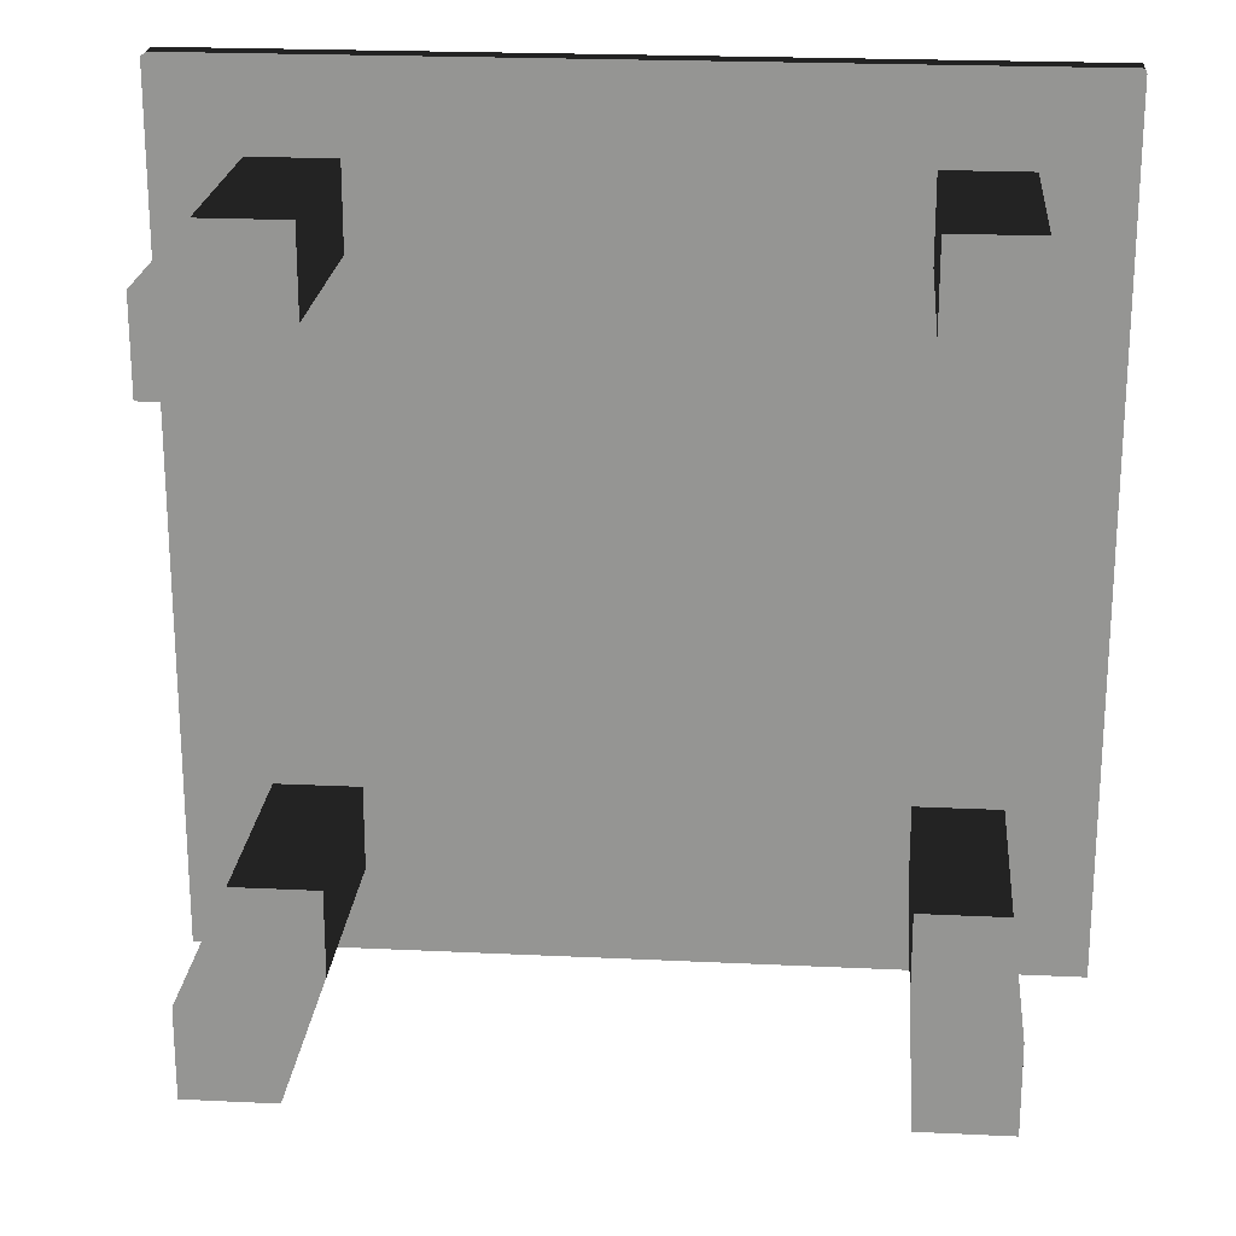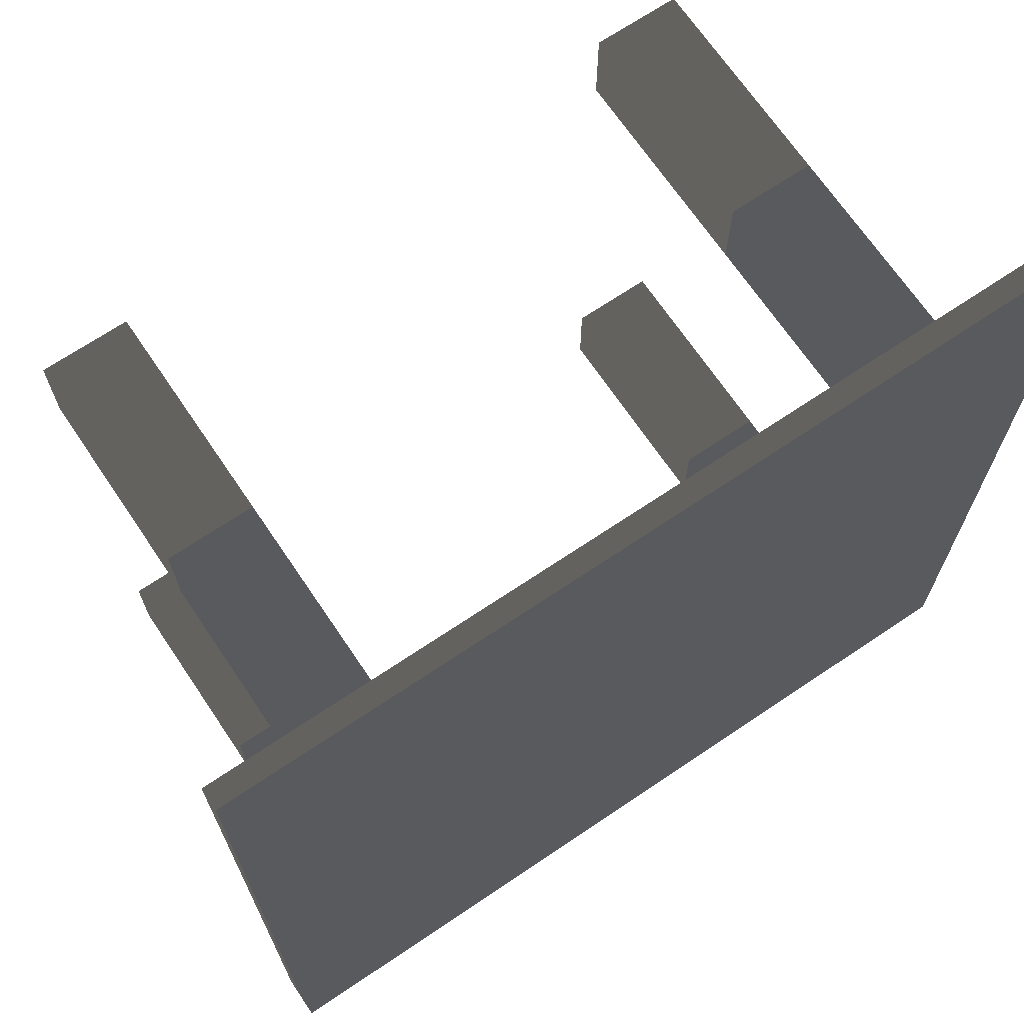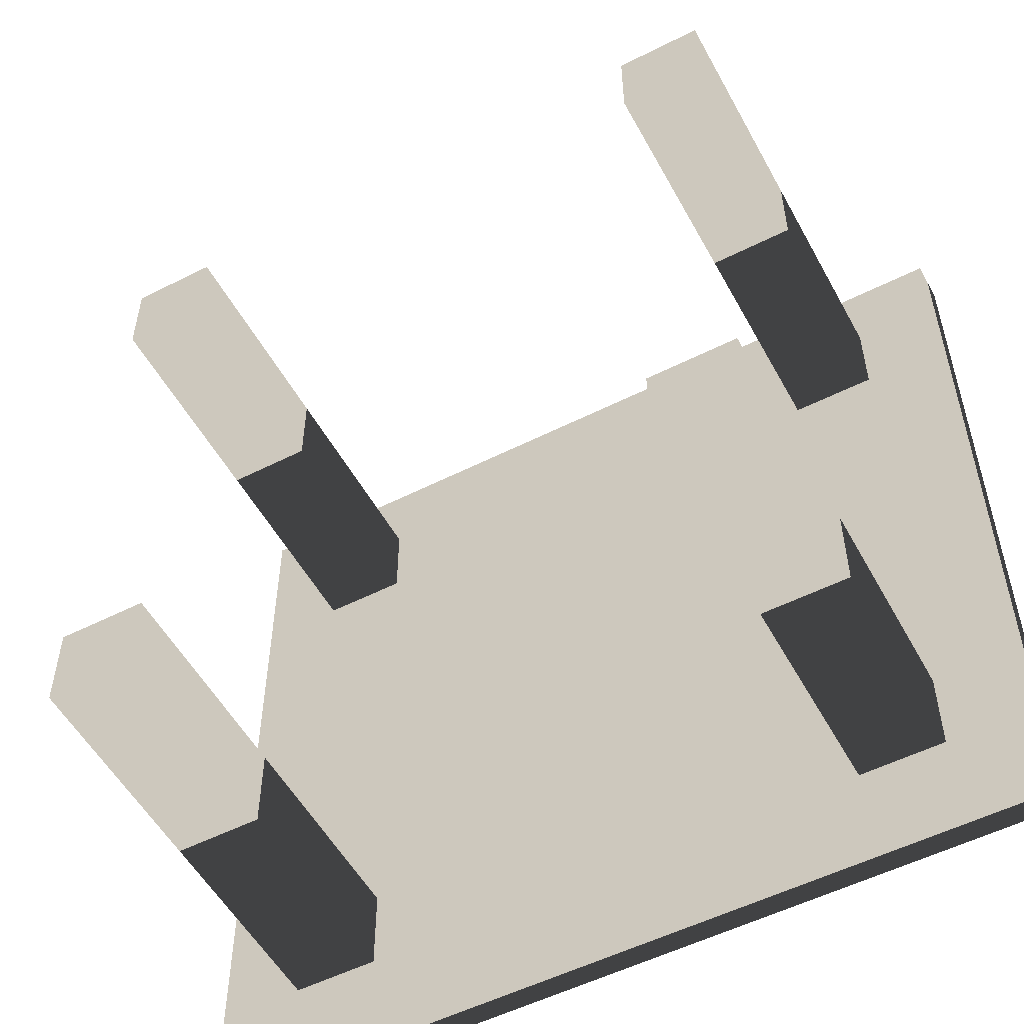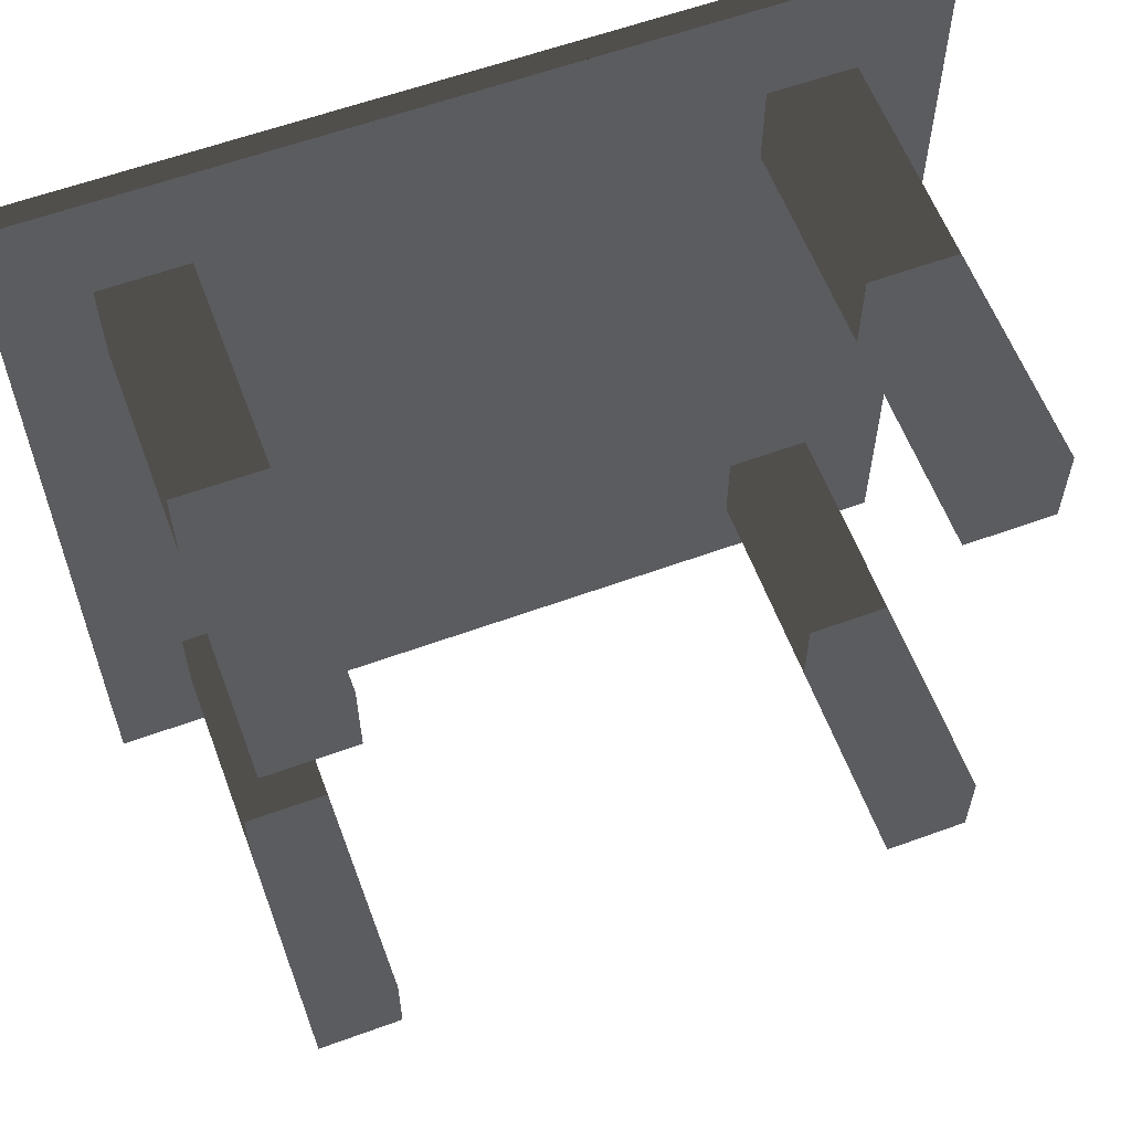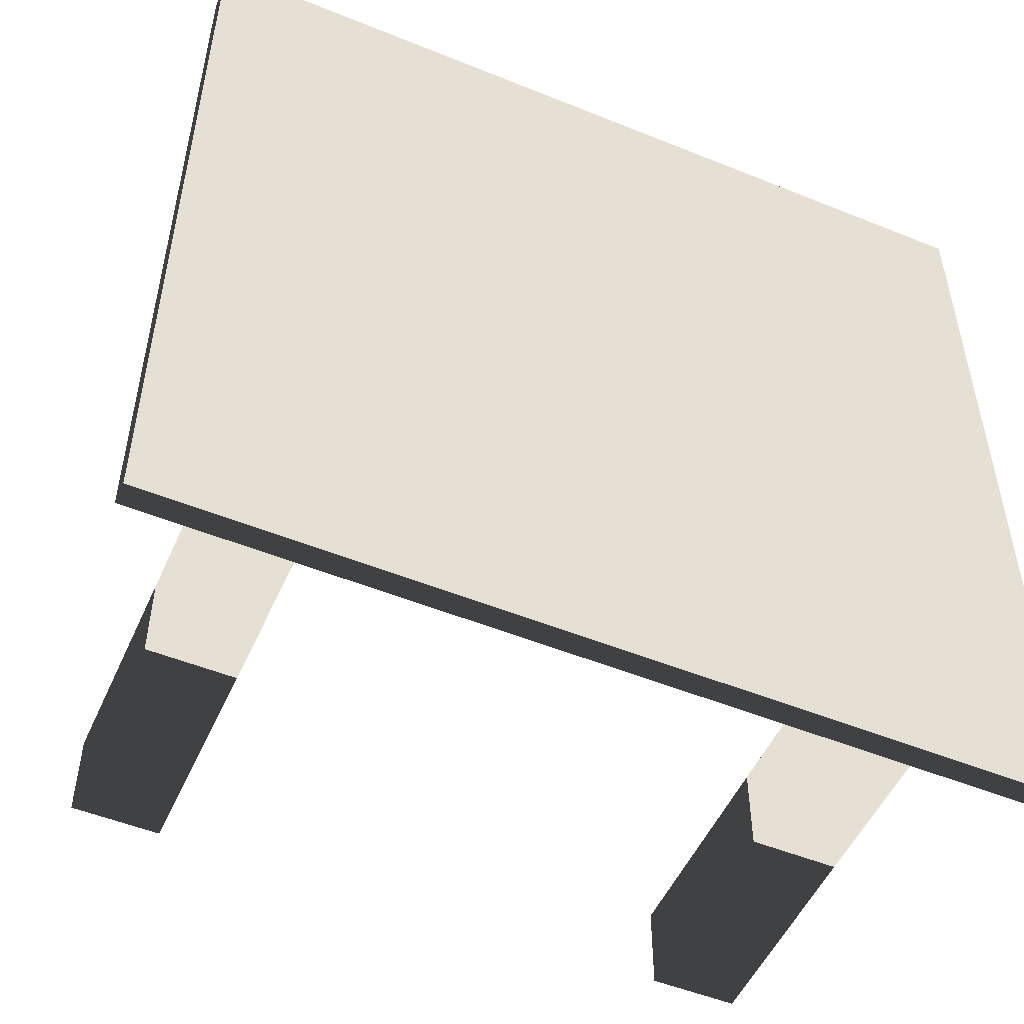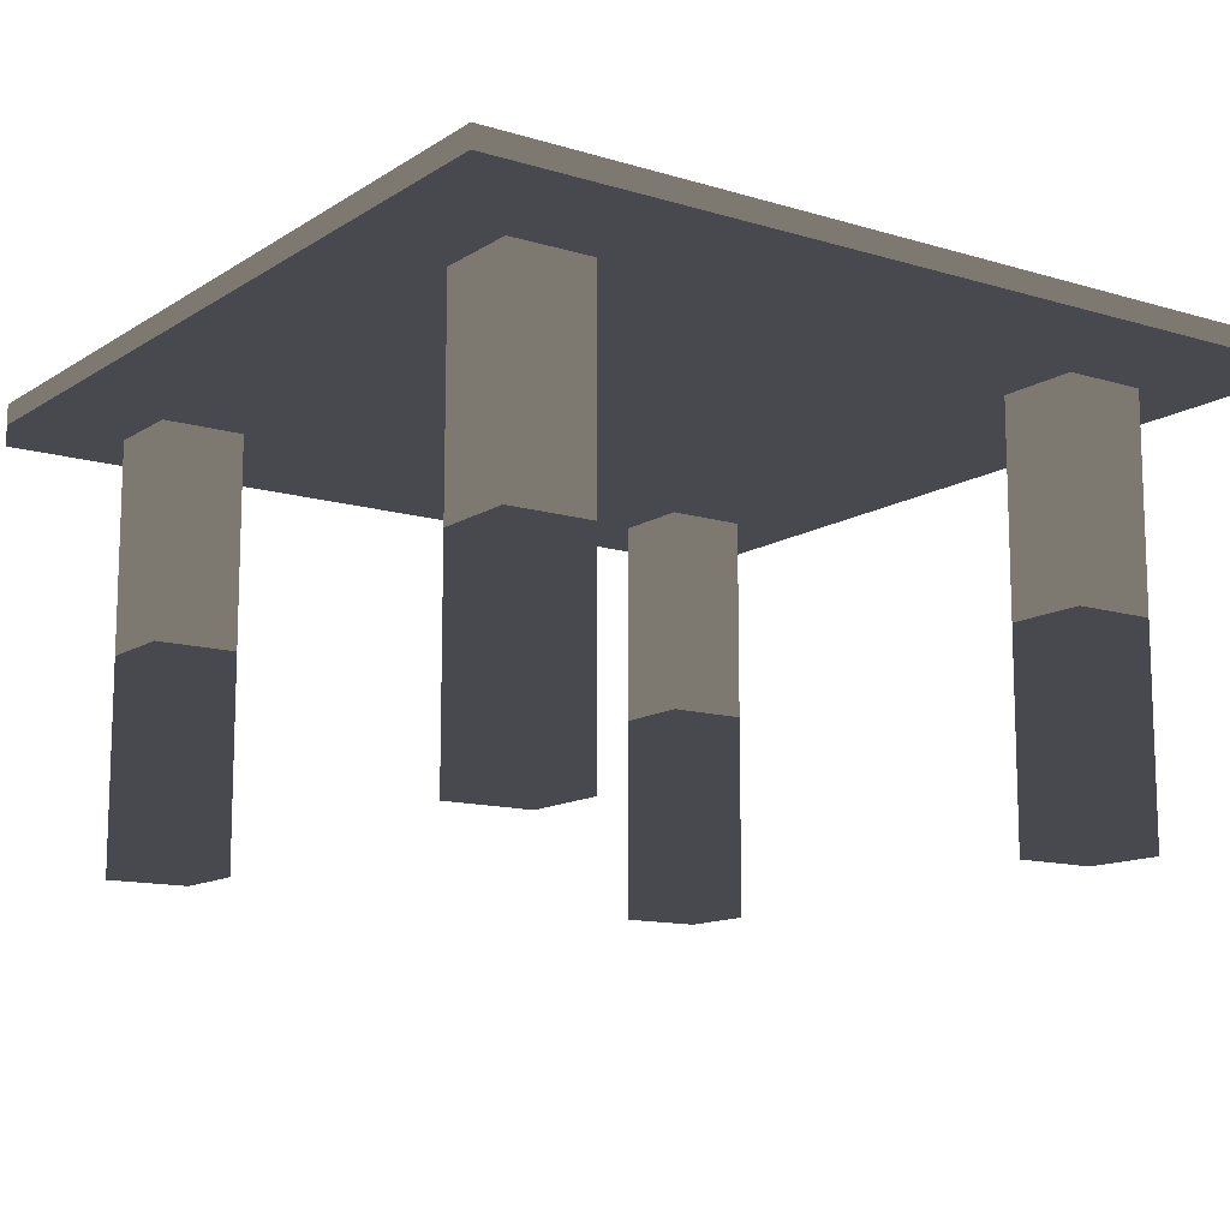
<metadata>
{"format":"obj","ext":"obj","renderer":"f3d","projection":"perspective","resolution":1024,"background":"white","views":[{"elev":21.9,"azim":4.8,"up":"+Z"},{"elev":69.1,"azim":146.0,"up":"+Z"},{"elev":-53.8,"azim":28.3,"up":"+Z"},{"elev":59.8,"azim":-20.5,"up":"+Z"},{"elev":-51.6,"azim":156.3,"up":"+Z"},{"elev":-12.6,"azim":-125.0,"up":"+Y"}]}
</metadata>
<code>
v  -401.1 50 -51.56
v  -301.1 50 -51.56
v  -401.1 50 -151.6
v  -301.1 50 -151.6
v  -401.1 55 -51.56
v  -301.1 55 -51.56
v  -401.1 55 -151.6
v  -301.1 55 -151.6
g Box21
f 1 3 4
f 4 2 1
f 5 6 8
f 8 7 5
f 1 2 6
f 6 5 1
f 2 4 8
f 8 6 2
f 4 3 7
f 7 8 4
f 3 1 5
f 5 7 3
g
v  -391.1 0 -131.6
v  -381.1 0 -131.6
v  -391.1 0 -141.6
v  -381.1 0 -141.6
v  -391.1 50 -131.6
v  -381.1 50 -131.6
v  -391.1 50 -141.6
v  -381.1 50 -141.6
g Box22
f 9 11 12
f 12 10 9
f 13 14 16
f 16 15 13
f 9 10 14
f 14 13 9
f 10 12 16
f 16 14 10
f 12 11 15
f 15 16 12
f 11 9 13
f 13 15 11
g
v  -321.1 0 -131.6
v  -311.1 0 -131.6
v  -321.1 0 -141.6
v  -311.1 0 -141.6
v  -321.1 50 -131.6
v  -311.1 50 -131.6
v  -321.1 50 -141.6
v  -311.1 50 -141.6
g Box23
f 17 19 20
f 20 18 17
f 21 22 24
f 24 23 21
f 17 18 22
f 22 21 17
f 18 20 24
f 24 22 18
f 20 19 23
f 23 24 20
f 19 17 21
f 21 23 19
g
v  -321.1 0 -61.56
v  -311.1 0 -61.56
v  -321.1 0 -71.56
v  -311.1 0 -71.56
v  -321.1 50 -61.56
v  -311.1 50 -61.56
v  -321.1 50 -71.56
v  -311.1 50 -71.56
g Box24
f 25 27 28
f 28 26 25
f 29 30 32
f 32 31 29
f 25 26 30
f 30 29 25
f 26 28 32
f 32 30 26
f 28 27 31
f 31 32 28
f 27 25 29
f 29 31 27
g
v  -391.1 0 -61.56
v  -381.1 0 -61.56
v  -391.1 0 -71.56
v  -381.1 0 -71.56
v  -391.1 50 -61.56
v  -381.1 50 -61.56
v  -391.1 50 -71.56
v  -381.1 50 -71.56
g Box25
f 33 35 36
f 36 34 33
f 37 38 40
f 40 39 37
f 33 34 38
f 38 37 33
f 34 36 40
f 40 38 34
f 36 35 39
f 39 40 36
f 35 33 37
f 37 39 35
g

</code>
